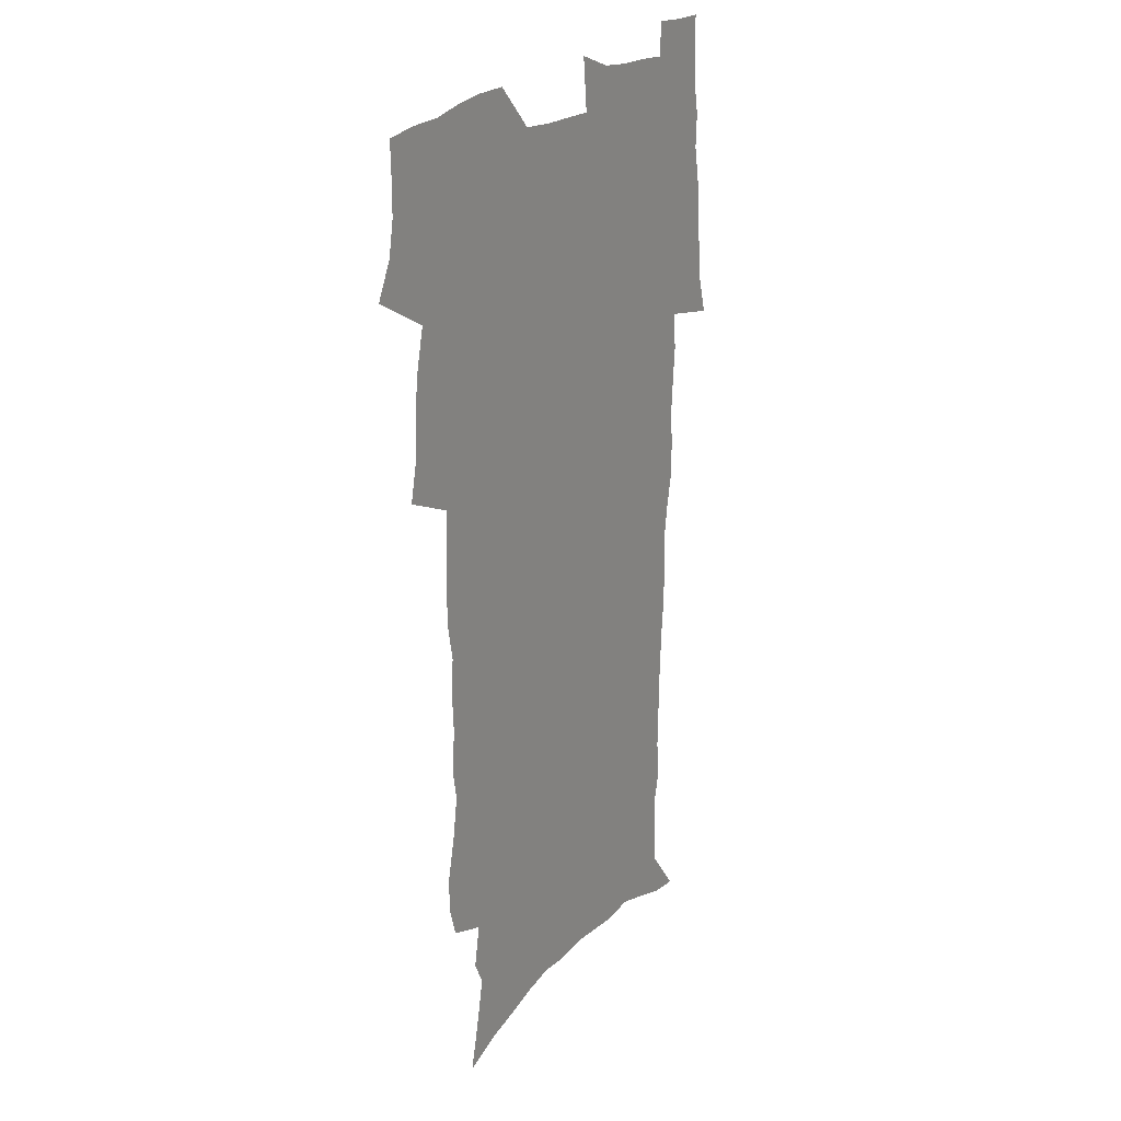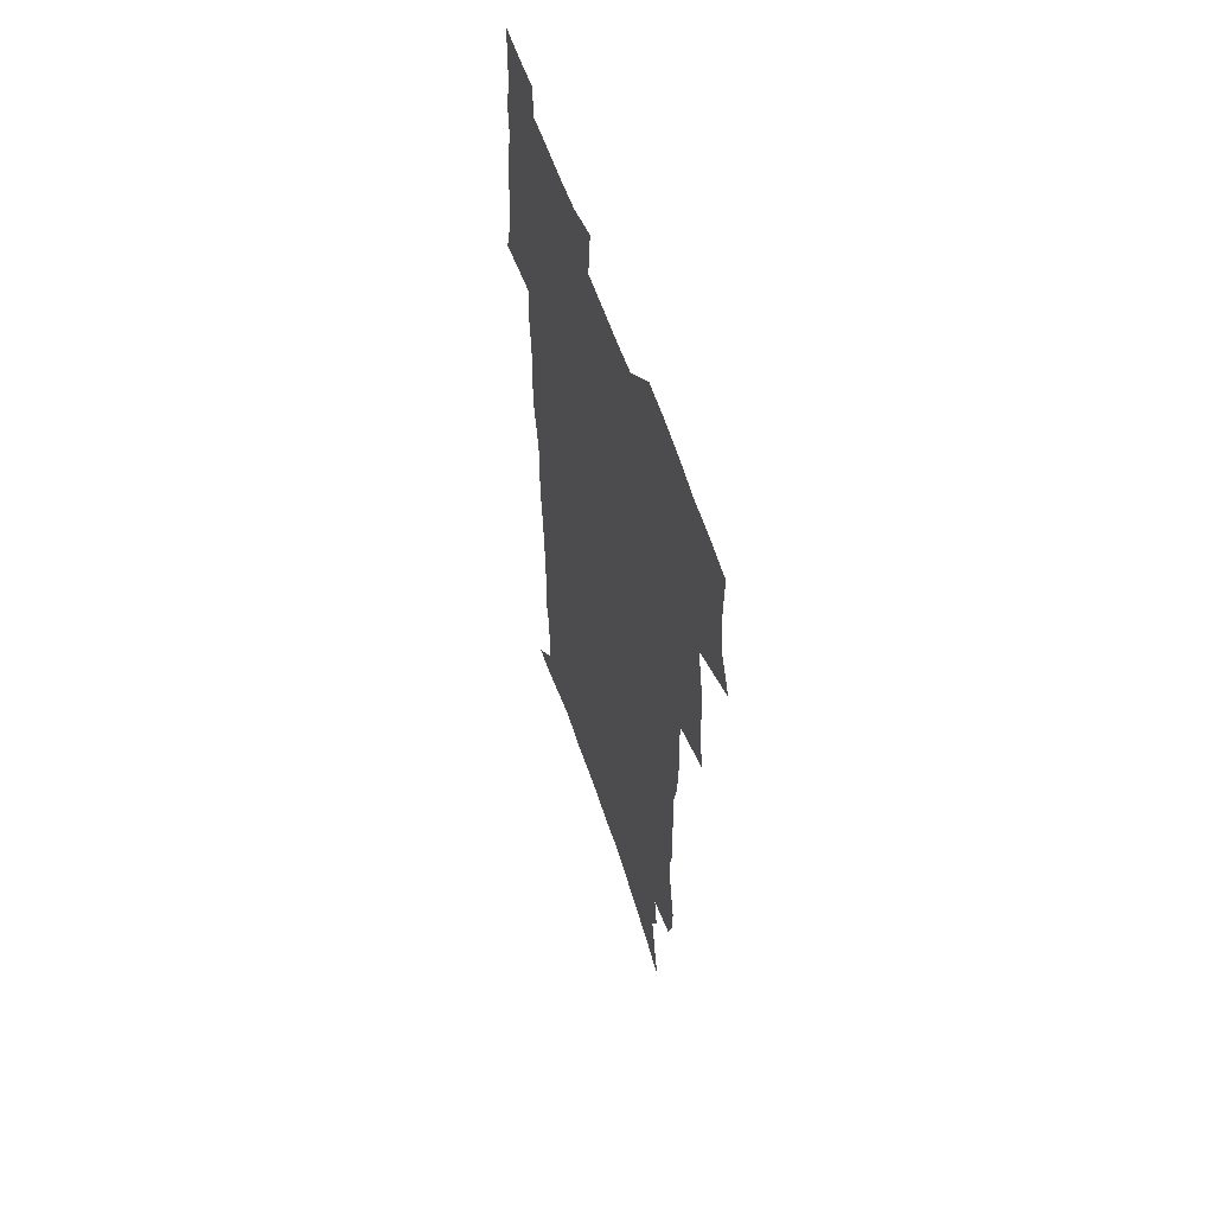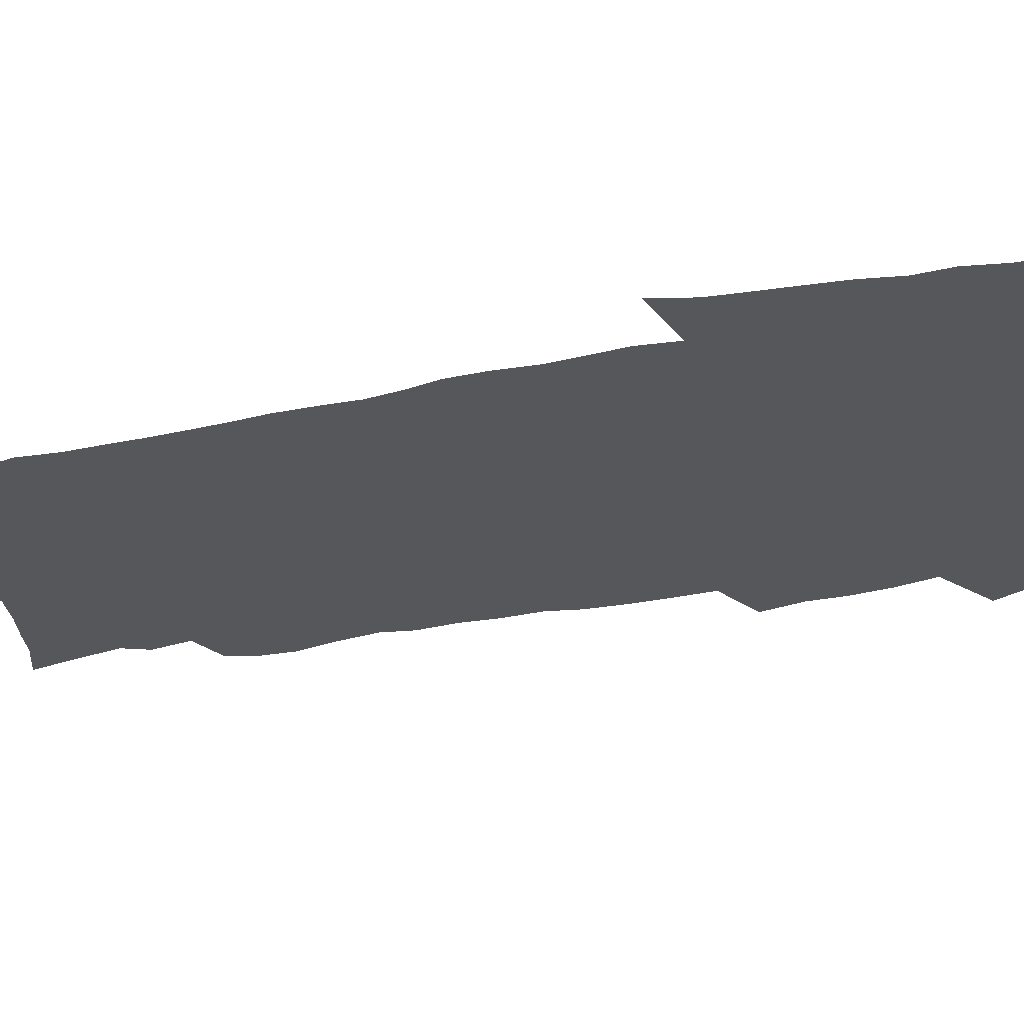
<metadata>
{"format":"obj","ext":"obj","renderer":"f3d","projection":"perspective","resolution":1024,"background":"white","views":[{"elev":22.6,"azim":-57.8,"up":"+Y"},{"elev":59.9,"azim":-108.4,"up":"+Y"},{"elev":-26.4,"azim":108.0,"up":"+Z"}]}
</metadata>
<code>
v 470.1 523.5 0
v 477.4 538.6 0
v 480.1 553.3 0
v 480.1 568 0
v 479.7 582.7 0
v 487 438.9 0
v 491 457.6 0
v 491 473.4 0
v 492.9 490.2 0
v 497 508.3 0
v 497.8 523 0
v 496.4 538 0
v 496.9 552.7 0
v 497.8 566.8 0
v 494.3 584.7 0
v 510.5 233 0
v 506.8 245.5 0
v 506.3 260.7 0
v 510.5 279.7 0
v 513.2 297.8 0
v 510.8 311.5 0
v 512.3 329.1 0
v 511.5 344.8 0
v 512.5 362.7 0
v 509.7 377.3 0
v 509.1 393.8 0
v 509.4 411.1 0
v 510.2 428.7 0
v 508.7 444.3 0
v 510.4 461.1 0
v 508.4 475.9 0
v 511.1 492.8 0
v 512.6 508.4 0
v 513.2 523.2 0
v 511 538.4 0
v 513.9 552.8 0
v 512 568.3 0
v 509.4 585 0
v 521.2 156.6 0
v 525.6 175.9 0
v 530 198 0
v 524.9 208.8 0
v 528.1 226.8 0
v 529.7 244.1 0
v 532.6 262.5 0
v 532.9 278 0
v 532.2 292.8 0
v 532.6 308.6 0
v 531.3 323.1 0
v 531 338.9 0
v 530.3 354.2 0
v 530.4 370.4 0
v 529.5 385.9 0
v 528.4 401.1 0
v 527.5 416.5 0
v 528.7 433.5 0
v 527.6 448.4 0
v 528.4 464.3 0
v 527.3 479 0
v 529.5 495 0
v 528.3 509.4 0
v 528.3 524.1 0
v 529 538.7 0
v 528.4 553.4 0
v 526.5 569.6 0
v 523.7 587.9 0
v 538.9 164 0
v 537.6 176 0
v 545.1 204.5 0
v 544.5 219.2 0
v 545.1 235.2 0
v 548 253.7 0
v 548.6 269.5 0
v 548.6 284.7 0
v 549.1 300.5 0
v 547.9 314.5 0
v 547 329.2 0
v 549 347.4 0
v 547.4 360.7 0
v 546.7 375.9 0
v 546.3 391.1 0
v 545.1 405.7 0
v 544.6 420.9 0
v 543.5 435.5 0
v 544.1 451.2 0
v 544.4 466.5 0
v 544.5 481.3 0
v 544.6 495.9 0
v 544.5 510.2 0
v 545.1 524.4 0
v 544.6 538.5 0
v 544.4 552.4 0
v 541.1 570.7 0
v 538.2 589.4 0
v 552.5 167.2 0
v 556.3 188.3 0
v 559.6 209.4 0
v 561.4 227.4 0
v 563.2 244.9 0
v 563.5 260 0
v 563 274.3 0
v 563.2 289.7 0
v 562.8 304.1 0
v 562.2 318.7 0
v 562 334 0
v 561.6 348.3 0
v 562 364.5 0
v 561.6 379.5 0
v 560.7 393.8 0
v 561.3 409.9 0
v 560.4 424 0
v 560 438.7 0
v 559.7 453.4 0
v 560 468.3 0
v 560.2 482.8 0
v 559.9 496.8 0
v 559.9 510.8 0
v 559.6 524.8 0
v 559.5 538.7 0
v 558.5 553.1 0
v 556.2 570.1 0
v 553.1 589.5 0
v 567.6 171.6 0
v 571.1 192 0
v 574.8 215.6 0
v 575.7 232.1 0
v 576.2 247.4 0
v 576.6 262.7 0
v 576.9 278.1 0
v 576.4 292.1 0
v 576 306.6 0
v 576.2 322.2 0
v 576.2 337.3 0
v 576.2 352.1 0
v 576.7 368.4 0
v 575.9 382.3 0
v 574.6 395.7 0
v 575 411.1 0
v 574.3 425 0
v 575 441.1 0
v 574.6 455 0
v 574.4 469.2 0
v 574.3 483.3 0
v 574.1 497.3 0
v 574.2 511.3 0
v 574.3 525.1 0
v 574.1 538.7 0
v 572.8 553.8 0
v 570.7 570.9 0
v 582.6 174.7 0
v 583.9 189.2 0
v 587.4 215.4 0
v 588.9 234.6 0
v 589.5 250.4 0
v 589.2 263.5 0
v 589.6 279.9 0
v 589.3 293.9 0
v 589.3 308.9 0
v 589.7 324.9 0
v 589.5 338.8 0
v 589.1 351.6 0
v 589.7 369.9 0
v 589.9 384.7 0
v 589 398.1 0
v 588.7 412.2 0
v 587.8 425.4 0
v 588.6 441.7 0
v 588.6 455.9 0
v 588.5 469.9 0
v 588.5 484 0
v 588.6 497.9 0
v 588.7 511.8 0
v 588.3 525.5 0
v 588 539.1 0
v 587.3 553.8 0
v 586 569.7 0
v 596.7 173.6 0
v 598.9 194.9 0
v 600.5 216.2 0
v 601.5 235.5 0
v 601.8 250.9 0
v 601.6 264 0
v 602.3 280.9 0
v 602.2 295 0
v 602.3 310.6 0
v 602.4 324.6 0
v 602.4 338.9 0
v 602.7 354.3 0
v 602.7 369 0
v 602.7 385.6 0
v 602.6 399.1 0
v 602.4 413.3 0
v 602.2 427.4 0
v 602.3 441.8 0
v 602.5 456.7 0
v 602.6 470.8 0
v 602.4 484.4 0
v 602.6 498.5 0
v 602.7 512.2 0
v 602.4 525.7 0
v 601.9 539.9 0
v 601.5 554 0
v 600.7 569.5 0
v 611.5 175.3 0
v 612.8 197.8 0
v 613.4 215.2 0
v 614 234.7 0
v 614.3 251.4 0
v 614.6 265.8 0
v 615 280 0
v 615.1 296.2 0
v 615.1 310.7 0
v 615.1 325.9 0
v 615.3 338 0
v 615.9 356.1 0
v 615.9 370.3 0
v 616.1 384.2 0
v 615.9 399.4 0
v 615.9 413.3 0
v 616 428.2 0
v 616.1 441.9 0
v 616.1 457.2 0
v 616.2 470.7 0
v 616.2 484.5 0
v 616.3 498.4 0
v 616.3 512.2 0
v 616.2 525.9 0
v 616.2 539.5 0
v 615.8 554.1 0
v 615.3 569.2 0
v 613 592.4 0
v 626 174.1 0
v 626.3 197.6 0
v 626.5 217 0
v 626.8 233.4 0
v 627.1 249.1 0
v 627.2 264.1 0
v 628.2 277.9 0
v 627.7 296.4 0
v 627.9 310.9 0
v 628.3 324.9 0
v 628.7 341.1 0
v 628.8 356.1 0
v 629 370.2 0
v 629.3 384.2 0
v 629.3 399.1 0
v 629.5 413.3 0
v 629.8 427.3 0
v 629.8 442 0
v 629.9 456.3 0
v 629.9 470.6 0
v 629.9 484.4 0
v 630.5 498 0
v 630 512.3 0
v 630.3 526 0
v 630.2 539.9 0
v 630.1 554.1 0
v 629.9 569.9 0
v 630.7 585.9 0
v 640.5 172.8 0
v 640.2 194.8 0
v 639.5 215.7 0
v 639.5 232.7 0
v 640.3 246.6 0
v 641.3 259.8 0
v 641 277.6 0
v 641.1 293.2 0
v 640.8 309.3 0
v 641.7 322.7 0
v 641.5 339.9 0
v 641.9 354.5 0
v 642.1 369.2 0
v 642.7 383.2 0
v 643.3 397.4 0
v 643.4 412.1 0
v 643.5 426.9 0
v 644 441 0
v 644.1 455.4 0
v 644.1 469.8 0
v 644.5 483.8 0
v 644.4 498 0
v 644.9 511.9 0
v 644.3 526.2 0
v 644.3 540 0
v 644.5 554.3 0
v 644.8 570.2 0
v 645.8 584.4 0
v 654.7 174.7 0
v 654.2 192.5 0
v 653 212.8 0
v 652.9 229.4 0
v 653.6 244.4 0
v 653.6 260.6 0
v 654.8 274.3 0
v 654.2 291.1 0
v 654.8 305.8 0
v 654.6 322 0
v 655.7 336.2 0
v 656.2 350.9 0
v 656.3 366.2 0
v 656.3 381.5 0
v 657.5 395.4 0
v 657.8 410.3 0
v 657.9 425.2 0
v 658.3 439.8 0
v 658.5 454.3 0
v 658.9 468.7 0
v 659.1 483.1 0
v 658.4 497.8 0
v 659 511.7 0
v 658.8 526 0
v 659.1 540.1 0
v 659.1 554.4 0
v 659.6 569.1 0
v 660.4 584 0
v 669.8 170.3 0
v 670 186.2 0
v 668.3 206.4 0
v 667.8 223.7 0
v 668.3 239.3 0
v 668.3 255.2 0
v 668.7 270.5 0
v 668.5 286.7 0
v 668.9 301.9 0
v 668.7 318.1 0
v 669.6 332.7 0
v 670.4 347.6 0
v 670.6 363 0
v 672.1 377.2 0
v 674.4 390.9 0
v 673.3 407.3 0
v 674.3 421.9 0
v 673.7 437.5 0
v 674.7 452 0
v 674.8 466.9 0
v 675.1 481.6 0
v 674.8 496.5 0
v 673.6 511.3 0
v 674.6 525.5 0
v 673.1 540.4 0
v 673.5 554.1 0
v 674 567.9 0
v 675 583 0
v 676.1 597.8 0
v 685.6 165.2 0
v 683.6 185 0
v 682.9 202 0
v 682.4 218.6 0
v 685.5 231.3 0
v 684.1 248.8 0
v 684.5 263.9 0
v 684.7 279.5 0
v 685.4 294.6 0
v 686.3 309.8 0
v 687.6 324.6 0
v 687.7 340.5 0
v 687.3 357.1 0
v 689.2 371.5 0
v 692.1 385.5 0
v 692.5 401.2 0
v 691.4 418 0
v 692.4 433.1 0
v 693.7 448.1 0
v 692 464.5 0
v 693.3 479.2 0
v 694.3 493.9 0
v 691.6 509.7 0
v 691.7 524.3 0
v 689.6 539.5 0
v 688.7 553.8 0
v 688.3 567.7 0
v 689.7 582 0
v 690.8 596.7 0
v 699.9 163.6 0
v 720.5 459 0
v 715.7 476 0
v 714.3 491.5 0
v 713.1 506.9 0
v 711.7 522.1 0
v 708.8 537.9 0
v 709.5 552.5 0
v 706.7 567.6 0
v 705.9 582.1 0
v 706.3 596.5 0
f 10 11 1
f 1 11 2
f 11 12 2
f 2 12 3
f 12 13 3
f 3 13 4
f 13 14 4
f 4 14 5
f 14 15 5
f 28 29 6
f 6 29 7
f 29 30 7
f 7 30 8
f 30 31 8
f 8 31 9
f 31 32 9
f 9 32 10
f 32 33 10
f 10 33 11
f 33 34 11
f 11 34 12
f 34 35 12
f 12 35 13
f 35 36 13
f 13 36 14
f 36 37 14
f 14 37 15
f 37 38 15
f 43 44 16
f 16 44 17
f 44 45 17
f 17 45 18
f 45 46 18
f 18 46 19
f 46 47 19
f 19 47 20
f 47 48 20
f 20 48 21
f 48 49 21
f 21 49 22
f 49 50 22
f 22 50 23
f 50 51 23
f 23 51 24
f 51 52 24
f 24 52 25
f 52 53 25
f 25 53 26
f 53 54 26
f 26 54 27
f 54 55 27
f 27 55 28
f 55 56 28
f 28 56 29
f 56 57 29
f 29 57 30
f 57 58 30
f 30 58 31
f 58 59 31
f 31 59 32
f 59 60 32
f 32 60 33
f 60 61 33
f 33 61 34
f 61 62 34
f 34 62 35
f 62 63 35
f 35 63 36
f 63 64 36
f 36 64 37
f 64 65 37
f 37 65 38
f 65 66 38
f 39 67 40
f 67 68 40
f 40 68 41
f 68 69 41
f 41 69 42
f 69 70 42
f 42 70 43
f 70 71 43
f 43 71 44
f 71 72 44
f 44 72 45
f 72 73 45
f 45 73 46
f 73 74 46
f 46 74 47
f 74 75 47
f 47 75 48
f 75 76 48
f 48 76 49
f 76 77 49
f 49 77 50
f 77 78 50
f 50 78 51
f 78 79 51
f 51 79 52
f 79 80 52
f 52 80 53
f 80 81 53
f 53 81 54
f 81 82 54
f 54 82 55
f 82 83 55
f 55 83 56
f 83 84 56
f 56 84 57
f 84 85 57
f 57 85 58
f 85 86 58
f 58 86 59
f 86 87 59
f 59 87 60
f 87 88 60
f 60 88 61
f 88 89 61
f 61 89 62
f 89 90 62
f 62 90 63
f 90 91 63
f 63 91 64
f 91 92 64
f 64 92 65
f 92 93 65
f 65 93 66
f 93 94 66
f 67 95 68
f 95 96 68
f 68 96 69
f 96 97 69
f 69 97 70
f 97 98 70
f 70 98 71
f 98 99 71
f 71 99 72
f 99 100 72
f 72 100 73
f 100 101 73
f 73 101 74
f 101 102 74
f 74 102 75
f 102 103 75
f 75 103 76
f 103 104 76
f 76 104 77
f 104 105 77
f 77 105 78
f 105 106 78
f 78 106 79
f 106 107 79
f 79 107 80
f 107 108 80
f 80 108 81
f 108 109 81
f 81 109 82
f 109 110 82
f 82 110 83
f 110 111 83
f 83 111 84
f 111 112 84
f 84 112 85
f 112 113 85
f 85 113 86
f 113 114 86
f 86 114 87
f 114 115 87
f 87 115 88
f 115 116 88
f 88 116 89
f 116 117 89
f 89 117 90
f 117 118 90
f 90 118 91
f 118 119 91
f 91 119 92
f 119 120 92
f 92 120 93
f 120 121 93
f 93 121 94
f 121 122 94
f 95 123 96
f 123 124 96
f 96 124 97
f 124 125 97
f 97 125 98
f 125 126 98
f 98 126 99
f 126 127 99
f 99 127 100
f 127 128 100
f 100 128 101
f 128 129 101
f 101 129 102
f 129 130 102
f 102 130 103
f 130 131 103
f 103 131 104
f 131 132 104
f 104 132 105
f 132 133 105
f 105 133 106
f 133 134 106
f 106 134 107
f 134 135 107
f 107 135 108
f 135 136 108
f 108 136 109
f 136 137 109
f 109 137 110
f 137 138 110
f 110 138 111
f 138 139 111
f 111 139 112
f 139 140 112
f 112 140 113
f 140 141 113
f 113 141 114
f 141 142 114
f 114 142 115
f 142 143 115
f 115 143 116
f 143 144 116
f 116 144 117
f 144 145 117
f 117 145 118
f 145 146 118
f 118 146 119
f 146 147 119
f 119 147 120
f 147 148 120
f 120 148 121
f 148 149 121
f 121 149 122
f 123 150 124
f 150 151 124
f 124 151 125
f 151 152 125
f 125 152 126
f 152 153 126
f 126 153 127
f 153 154 127
f 127 154 128
f 154 155 128
f 128 155 129
f 155 156 129
f 129 156 130
f 156 157 130
f 130 157 131
f 157 158 131
f 131 158 132
f 158 159 132
f 132 159 133
f 159 160 133
f 133 160 134
f 160 161 134
f 134 161 135
f 161 162 135
f 135 162 136
f 162 163 136
f 136 163 137
f 163 164 137
f 137 164 138
f 164 165 138
f 138 165 139
f 165 166 139
f 139 166 140
f 166 167 140
f 140 167 141
f 167 168 141
f 141 168 142
f 168 169 142
f 142 169 143
f 169 170 143
f 143 170 144
f 170 171 144
f 144 171 145
f 171 172 145
f 145 172 146
f 172 173 146
f 146 173 147
f 173 174 147
f 147 174 148
f 174 175 148
f 148 175 149
f 175 176 149
f 150 177 151
f 177 178 151
f 151 178 152
f 178 179 152
f 152 179 153
f 179 180 153
f 153 180 154
f 180 181 154
f 154 181 155
f 181 182 155
f 155 182 156
f 182 183 156
f 156 183 157
f 183 184 157
f 157 184 158
f 184 185 158
f 158 185 159
f 185 186 159
f 159 186 160
f 186 187 160
f 160 187 161
f 187 188 161
f 161 188 162
f 188 189 162
f 162 189 163
f 189 190 163
f 163 190 164
f 190 191 164
f 164 191 165
f 191 192 165
f 165 192 166
f 192 193 166
f 166 193 167
f 193 194 167
f 167 194 168
f 194 195 168
f 168 195 169
f 195 196 169
f 169 196 170
f 196 197 170
f 170 197 171
f 197 198 171
f 171 198 172
f 198 199 172
f 172 199 173
f 199 200 173
f 173 200 174
f 200 201 174
f 174 201 175
f 201 202 175
f 175 202 176
f 202 203 176
f 177 204 178
f 204 205 178
f 178 205 179
f 205 206 179
f 179 206 180
f 206 207 180
f 180 207 181
f 207 208 181
f 181 208 182
f 208 209 182
f 182 209 183
f 209 210 183
f 183 210 184
f 210 211 184
f 184 211 185
f 211 212 185
f 185 212 186
f 212 213 186
f 186 213 187
f 213 214 187
f 187 214 188
f 214 215 188
f 188 215 189
f 215 216 189
f 189 216 190
f 216 217 190
f 190 217 191
f 217 218 191
f 191 218 192
f 218 219 192
f 192 219 193
f 219 220 193
f 193 220 194
f 220 221 194
f 194 221 195
f 221 222 195
f 195 222 196
f 222 223 196
f 196 223 197
f 223 224 197
f 197 224 198
f 224 225 198
f 198 225 199
f 225 226 199
f 199 226 200
f 226 227 200
f 200 227 201
f 227 228 201
f 201 228 202
f 228 229 202
f 202 229 203
f 229 230 203
f 204 232 205
f 232 233 205
f 205 233 206
f 233 234 206
f 206 234 207
f 234 235 207
f 207 235 208
f 235 236 208
f 208 236 209
f 236 237 209
f 209 237 210
f 237 238 210
f 210 238 211
f 238 239 211
f 211 239 212
f 239 240 212
f 212 240 213
f 240 241 213
f 213 241 214
f 241 242 214
f 214 242 215
f 242 243 215
f 215 243 216
f 243 244 216
f 216 244 217
f 244 245 217
f 217 245 218
f 245 246 218
f 218 246 219
f 246 247 219
f 219 247 220
f 247 248 220
f 220 248 221
f 248 249 221
f 221 249 222
f 249 250 222
f 222 250 223
f 250 251 223
f 223 251 224
f 251 252 224
f 224 252 225
f 252 253 225
f 225 253 226
f 253 254 226
f 226 254 227
f 254 255 227
f 227 255 228
f 255 256 228
f 228 256 229
f 256 257 229
f 229 257 230
f 257 258 230
f 230 258 231
f 258 259 231
f 232 260 233
f 260 261 233
f 233 261 234
f 261 262 234
f 234 262 235
f 262 263 235
f 235 263 236
f 263 264 236
f 236 264 237
f 264 265 237
f 237 265 238
f 265 266 238
f 238 266 239
f 266 267 239
f 239 267 240
f 267 268 240
f 240 268 241
f 268 269 241
f 241 269 242
f 269 270 242
f 242 270 243
f 270 271 243
f 243 271 244
f 271 272 244
f 244 272 245
f 272 273 245
f 245 273 246
f 273 274 246
f 246 274 247
f 274 275 247
f 247 275 248
f 275 276 248
f 248 276 249
f 276 277 249
f 249 277 250
f 277 278 250
f 250 278 251
f 278 279 251
f 251 279 252
f 279 280 252
f 252 280 253
f 280 281 253
f 253 281 254
f 281 282 254
f 254 282 255
f 282 283 255
f 255 283 256
f 283 284 256
f 256 284 257
f 284 285 257
f 257 285 258
f 285 286 258
f 258 286 259
f 286 287 259
f 260 288 261
f 288 289 261
f 261 289 262
f 289 290 262
f 262 290 263
f 290 291 263
f 263 291 264
f 291 292 264
f 264 292 265
f 292 293 265
f 265 293 266
f 293 294 266
f 266 294 267
f 294 295 267
f 267 295 268
f 295 296 268
f 268 296 269
f 296 297 269
f 269 297 270
f 297 298 270
f 270 298 271
f 298 299 271
f 271 299 272
f 299 300 272
f 272 300 273
f 300 301 273
f 273 301 274
f 301 302 274
f 274 302 275
f 302 303 275
f 275 303 276
f 303 304 276
f 276 304 277
f 304 305 277
f 277 305 278
f 305 306 278
f 278 306 279
f 306 307 279
f 279 307 280
f 307 308 280
f 280 308 281
f 308 309 281
f 281 309 282
f 309 310 282
f 282 310 283
f 310 311 283
f 283 311 284
f 311 312 284
f 284 312 285
f 312 313 285
f 285 313 286
f 313 314 286
f 286 314 287
f 314 315 287
f 288 316 289
f 316 317 289
f 289 317 290
f 317 318 290
f 290 318 291
f 318 319 291
f 291 319 292
f 319 320 292
f 292 320 293
f 320 321 293
f 293 321 294
f 321 322 294
f 294 322 295
f 322 323 295
f 295 323 296
f 323 324 296
f 296 324 297
f 324 325 297
f 297 325 298
f 325 326 298
f 298 326 299
f 326 327 299
f 299 327 300
f 327 328 300
f 300 328 301
f 328 329 301
f 301 329 302
f 329 330 302
f 302 330 303
f 330 331 303
f 303 331 304
f 331 332 304
f 304 332 305
f 332 333 305
f 305 333 306
f 333 334 306
f 306 334 307
f 334 335 307
f 307 335 308
f 335 336 308
f 308 336 309
f 336 337 309
f 309 337 310
f 337 338 310
f 310 338 311
f 338 339 311
f 311 339 312
f 339 340 312
f 312 340 313
f 340 341 313
f 313 341 314
f 341 342 314
f 314 342 315
f 342 343 315
f 316 345 317
f 345 346 317
f 317 346 318
f 346 347 318
f 318 347 319
f 347 348 319
f 319 348 320
f 348 349 320
f 320 349 321
f 349 350 321
f 321 350 322
f 350 351 322
f 322 351 323
f 351 352 323
f 323 352 324
f 352 353 324
f 324 353 325
f 353 354 325
f 325 354 326
f 354 355 326
f 326 355 327
f 355 356 327
f 327 356 328
f 356 357 328
f 328 357 329
f 357 358 329
f 329 358 330
f 358 359 330
f 330 359 331
f 359 360 331
f 331 360 332
f 360 361 332
f 332 361 333
f 361 362 333
f 333 362 334
f 362 363 334
f 334 363 335
f 363 364 335
f 335 364 336
f 364 365 336
f 336 365 337
f 365 366 337
f 337 366 338
f 366 367 338
f 338 367 339
f 367 368 339
f 339 368 340
f 368 369 340
f 340 369 341
f 369 370 341
f 341 370 342
f 370 371 342
f 342 371 343
f 371 372 343
f 343 372 344
f 372 373 344
f 345 374 346
f 364 375 365
f 375 376 365
f 365 376 366
f 376 377 366
f 366 377 367
f 377 378 367
f 367 378 368
f 378 379 368
f 368 379 369
f 379 380 369
f 369 380 370
f 380 381 370
f 370 381 371
f 381 382 371
f 371 382 372
f 382 383 372
f 372 383 373
f 383 384 373

</code>
